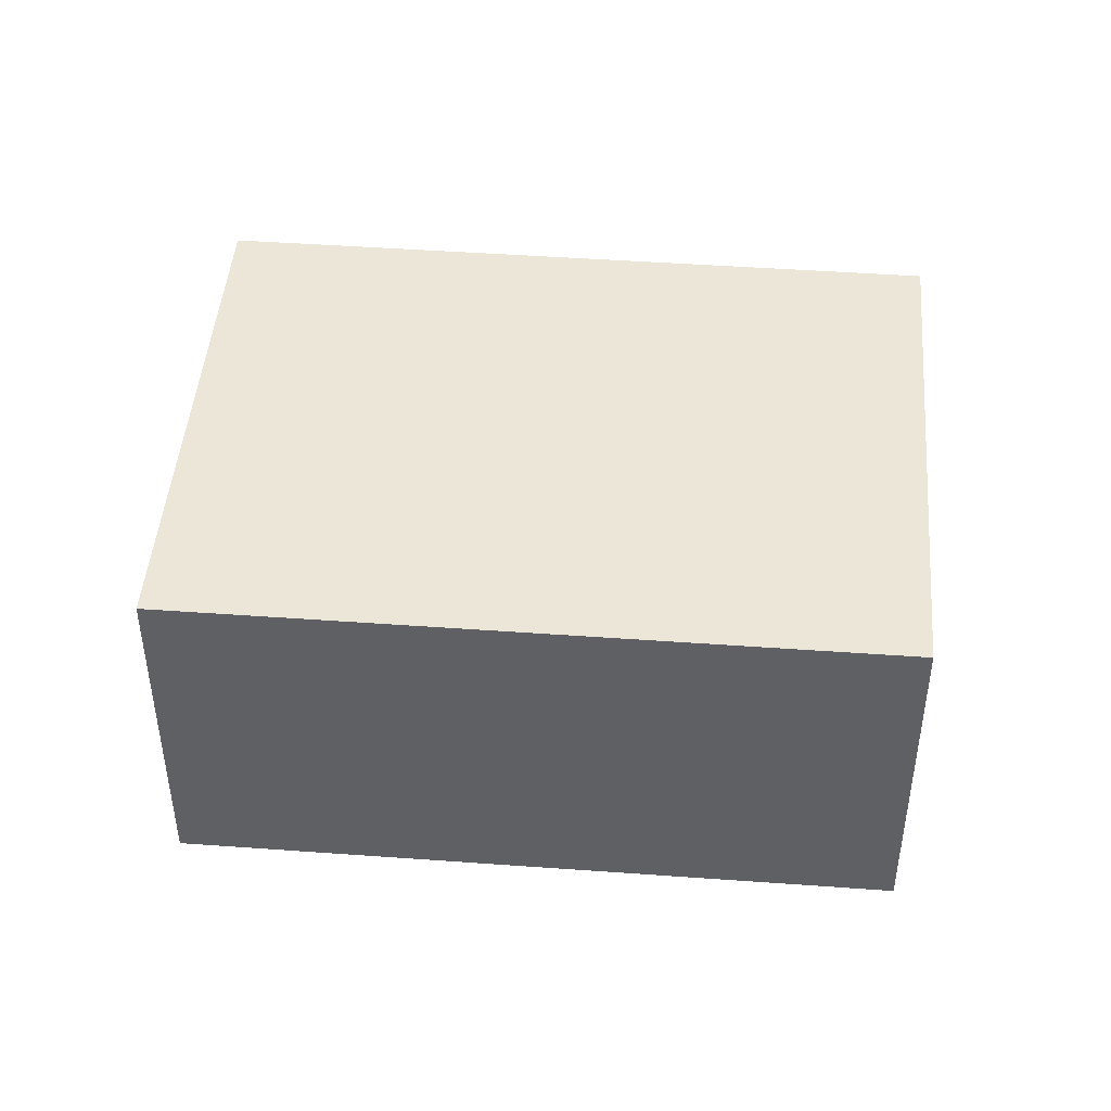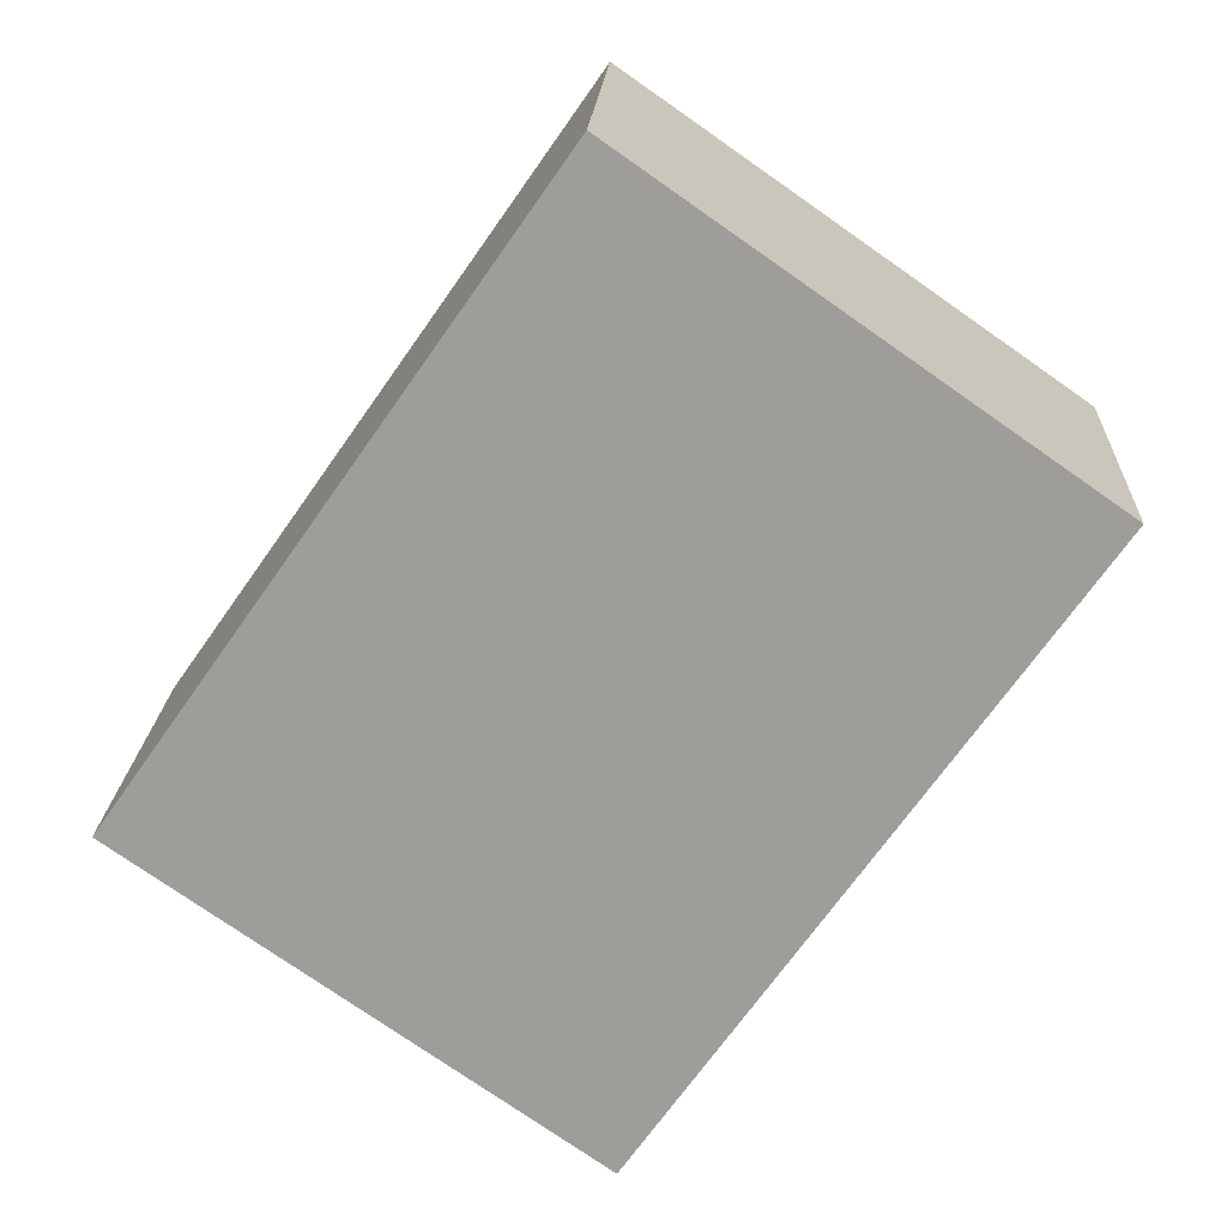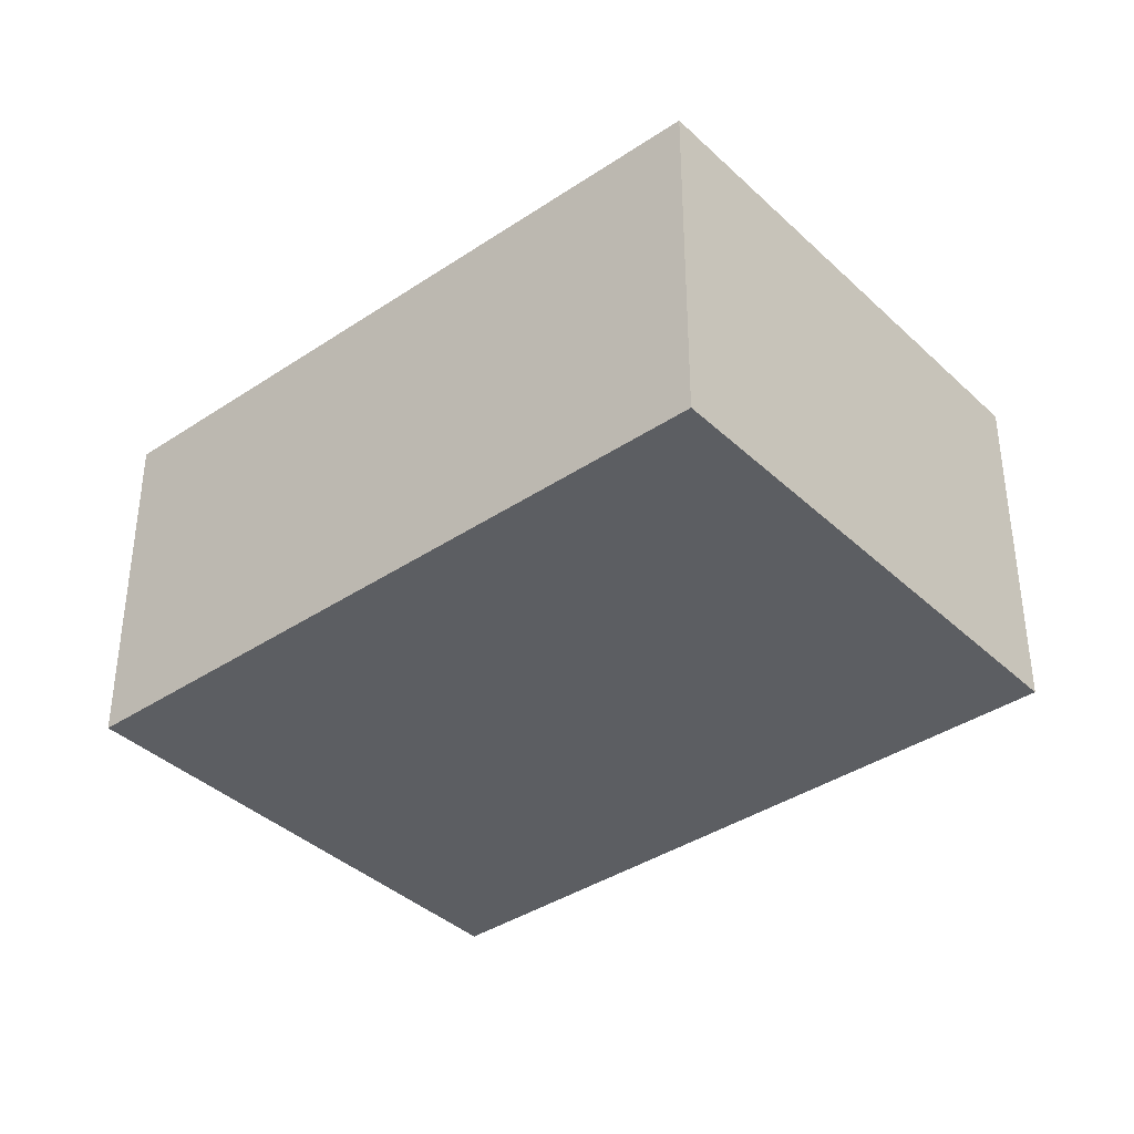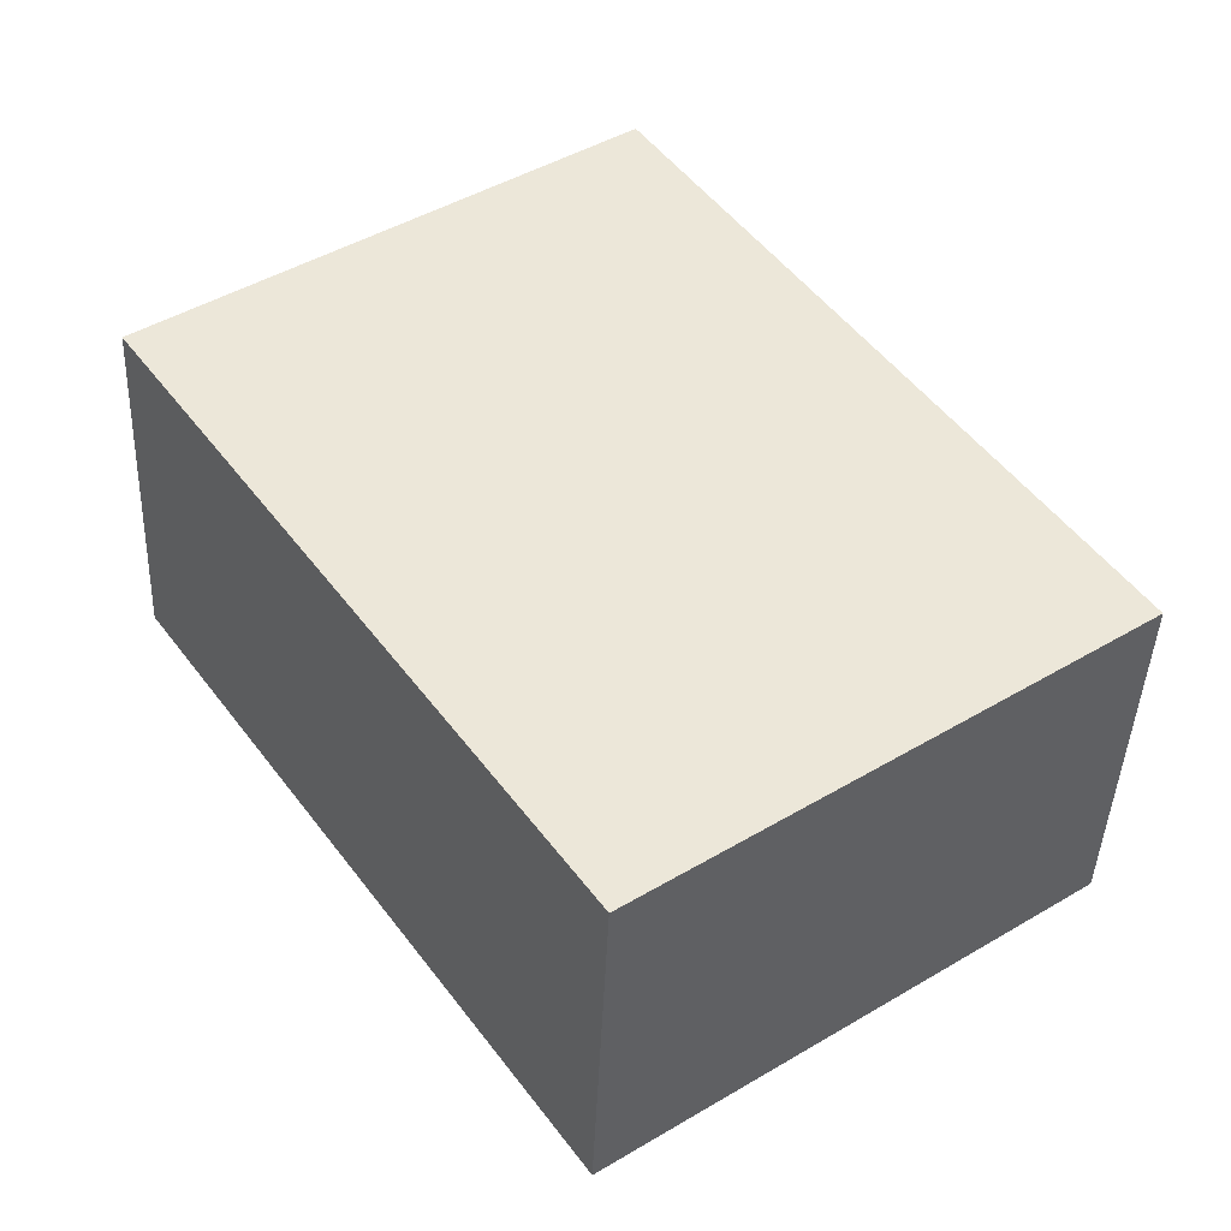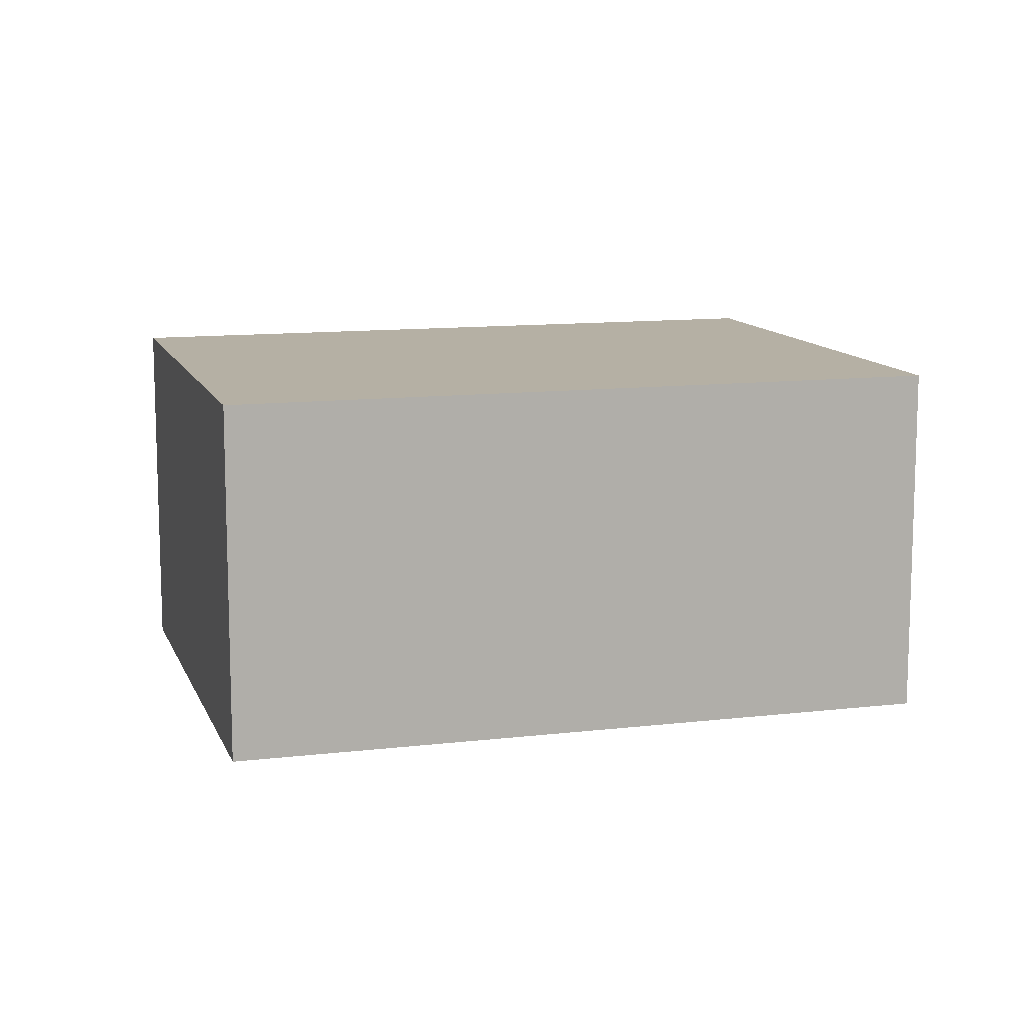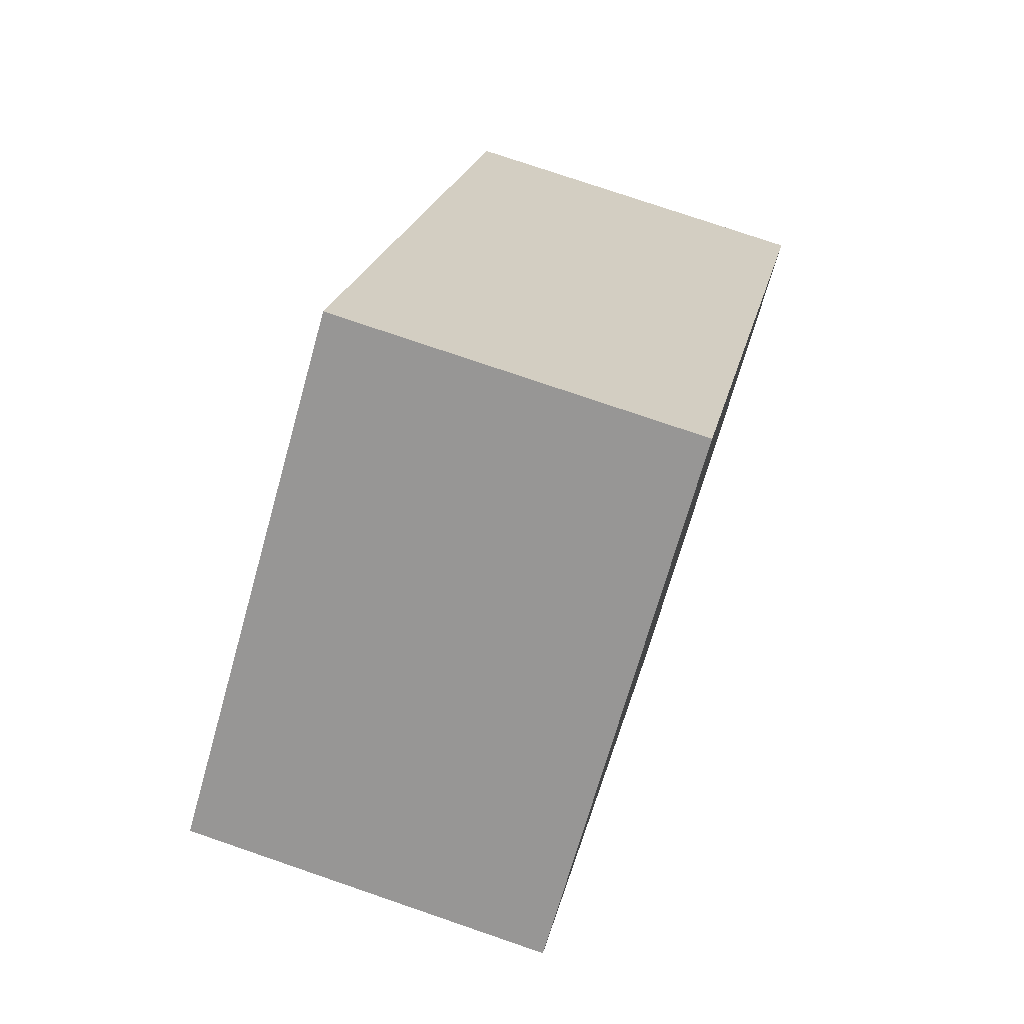
<metadata>
{"format":"obj","ext":"obj","renderer":"f3d","projection":"perspective","resolution":1024,"background":"white","views":[{"elev":46.2,"azim":-50.3,"up":"+Y"},{"elev":19.2,"azim":2.8,"up":"+Z"},{"elev":-38.2,"azim":165.3,"up":"+Y"},{"elev":-42.4,"azim":177.7,"up":"+Z"},{"elev":11.6,"azim":-71.1,"up":"+Y"},{"elev":76.2,"azim":108.9,"up":"+Z"}]}
</metadata>
<code>
v  1.749 1.489 2.5
v  1.847 1.489 -1.292
v  0 1.489 9.117e-17
v  3.596 1.489 1.208
v  0 0 0
v  1.749 -1.531e-16 2.5
v  3.596 -7.397e-17 1.208
v  1.847 7.911e-17 -1.292
g defaultobject
f 1 2 3
f 2 1 4
f 5 1 3
f 1 5 6
f 6 4 1
f 4 6 7
f 7 2 4
f 2 7 8
f 8 3 2
f 3 8 5
f 8 6 5
f 6 8 7

</code>
